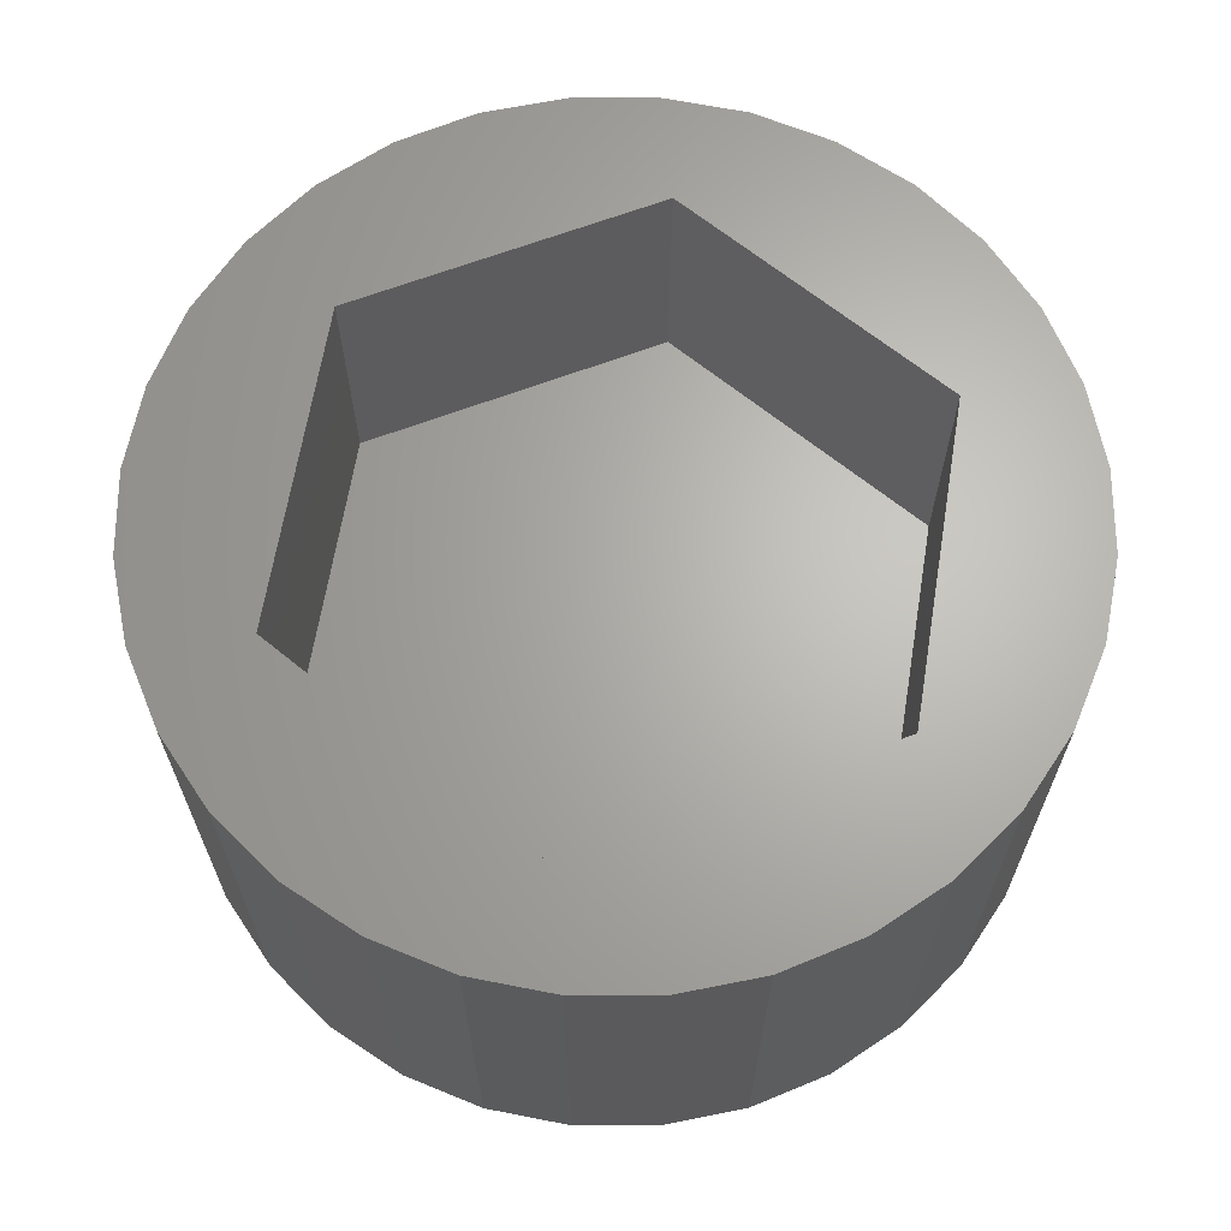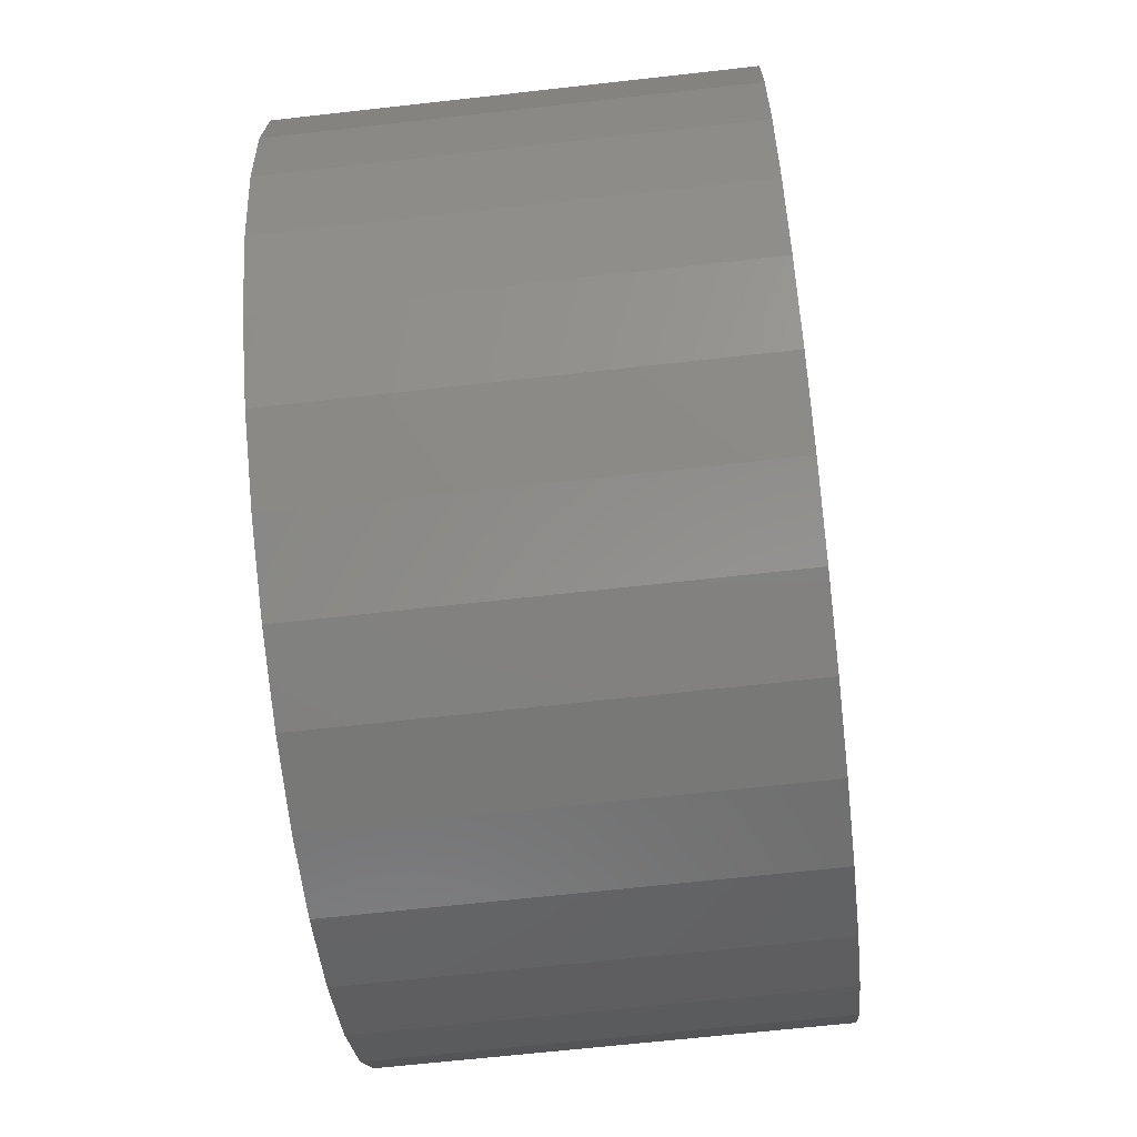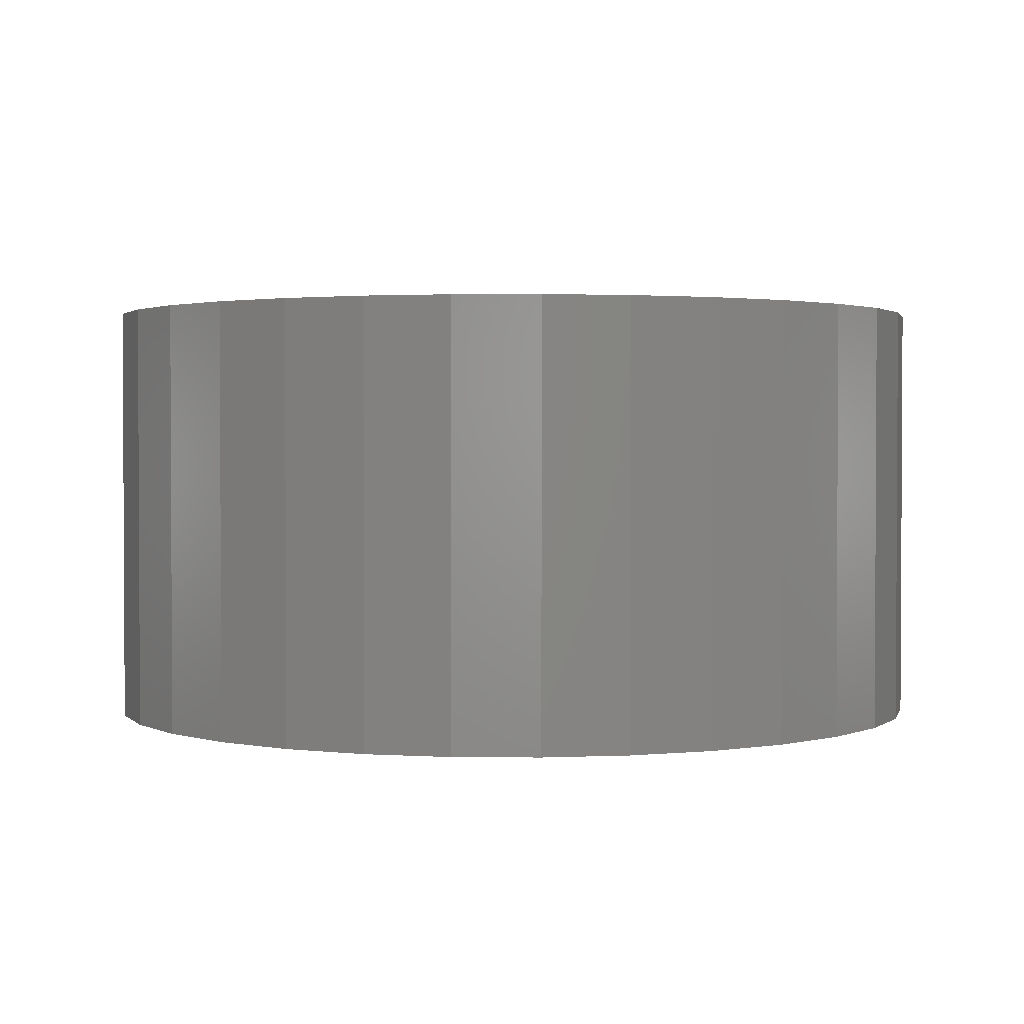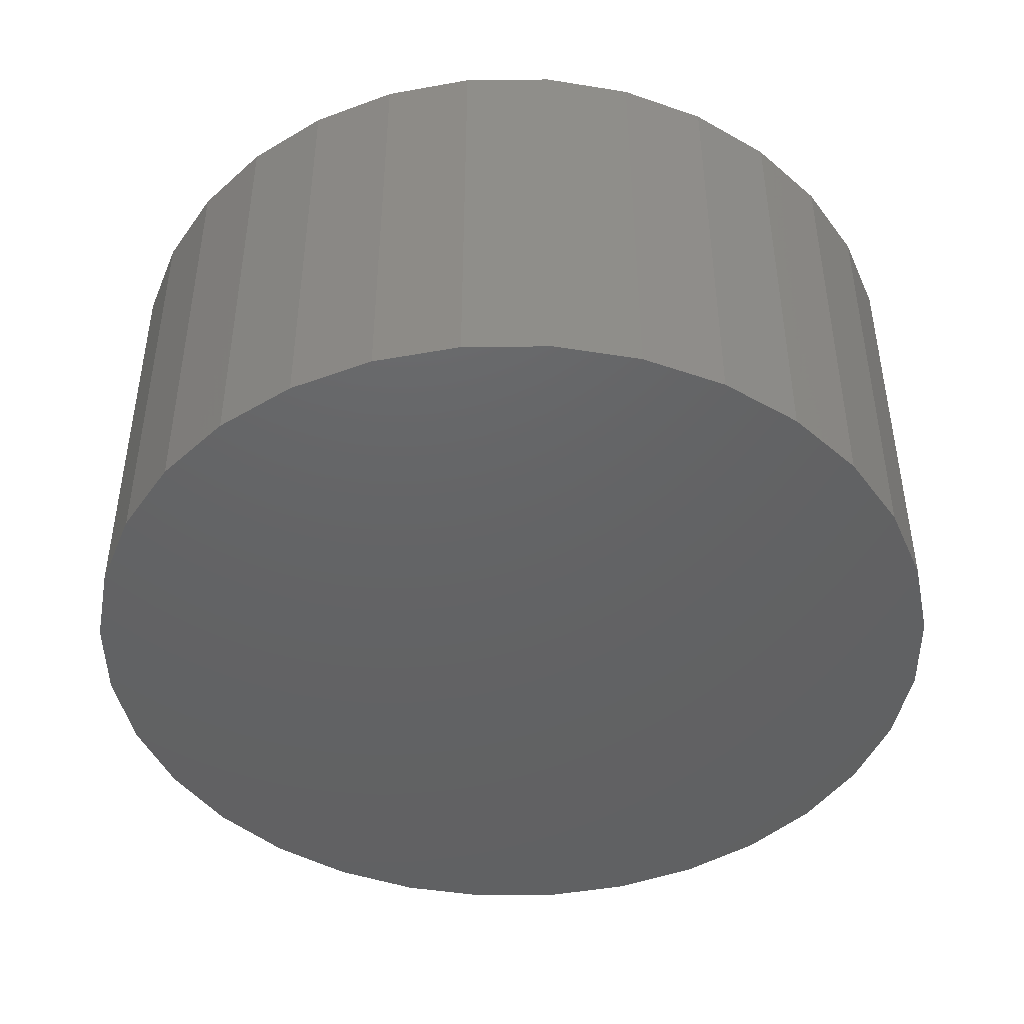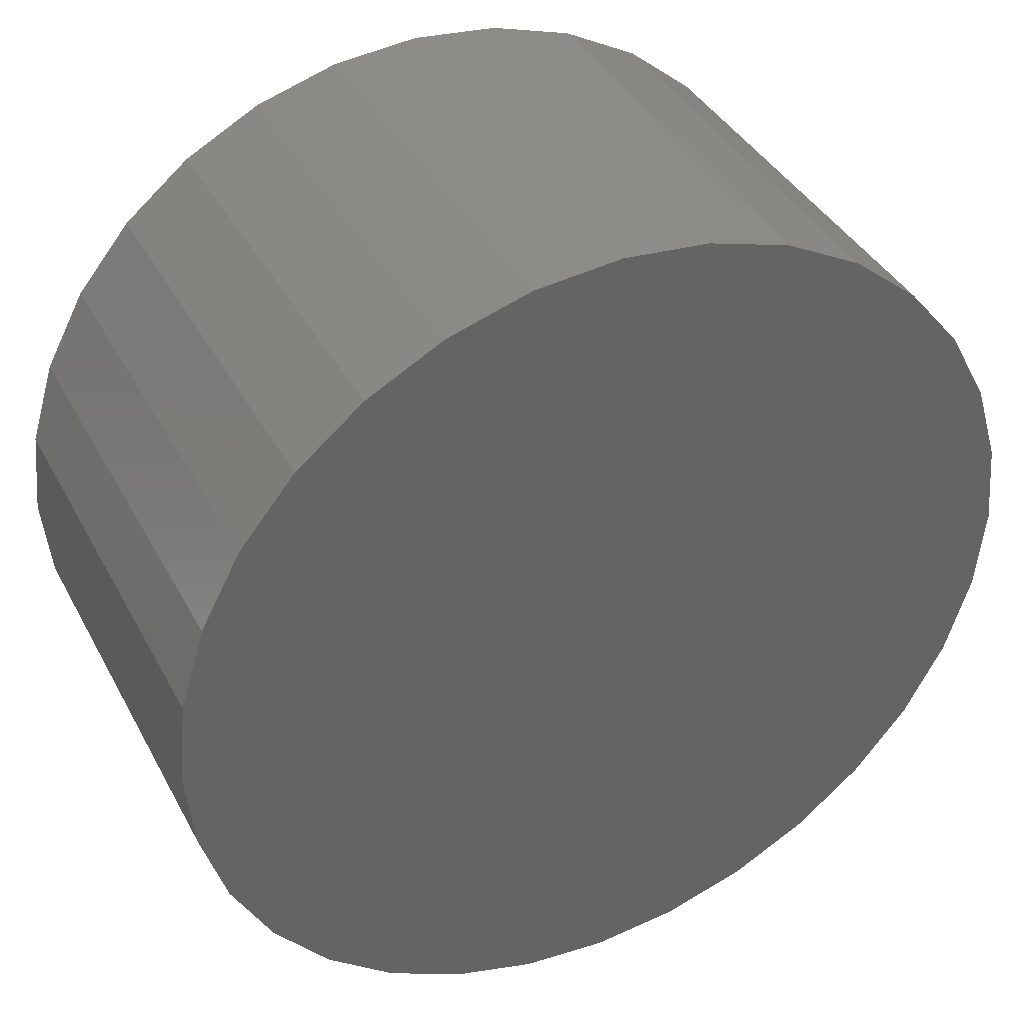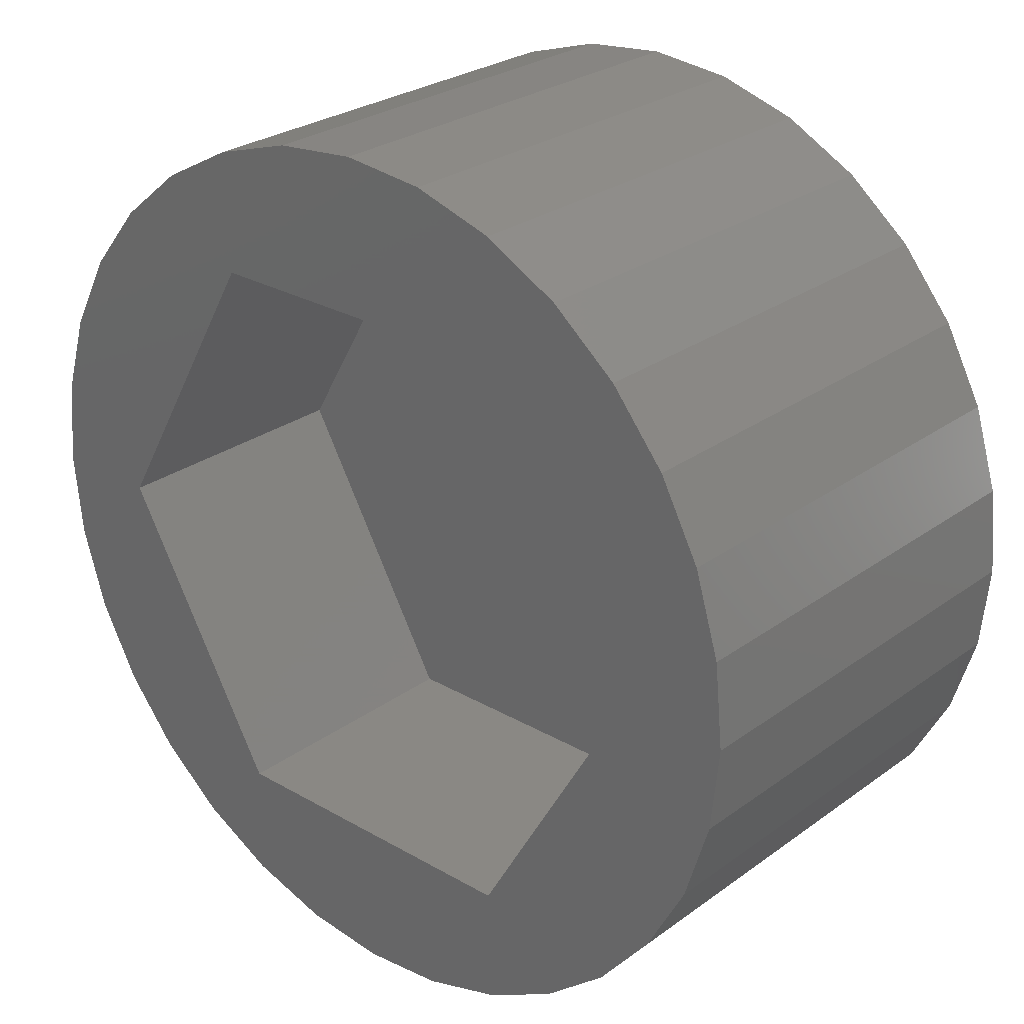
<metadata>
{"format":"stl","ext":"stl","renderer":"f3d","projection":"perspective","resolution":1024,"background":"white","views":[{"elev":65.6,"azim":39.3,"up":"+Z"},{"elev":-64.9,"azim":96.5,"up":"+Y"},{"elev":1.8,"azim":7.6,"up":"+Z"},{"elev":-45.1,"azim":-72.5,"up":"+Z"},{"elev":38.9,"azim":154.3,"up":"+Y"},{"elev":27.0,"azim":41.8,"up":"+Y"}]}
</metadata>
<code>
# stl→obj: 76 verts, 148 faces
v 9.808 1.951 10
v 10 -2.449e-15 10
v 10 -2.449e-15 0
v 9.808 1.951 0
v 9.239 3.827 10
v 9.239 3.827 0
v 8.315 5.556 10
v 8.315 5.556 0
v 7.071 7.071 10
v 7.071 7.071 0
v 5.556 8.315 10
v 5.556 8.315 0
v 3.827 9.239 10
v 3.827 9.239 0
v 1.951 9.808 0
v 1.951 9.808 10
v 6.123e-16 10 10
v 6.123e-16 10 0
v -1.951 9.808 10
v -1.951 9.808 0
v -3.827 9.239 10
v -3.827 9.239 0
v -5.556 8.315 10
v -5.556 8.315 0
v -7.071 7.071 10
v -7.071 7.071 0
v -8.315 5.556 10
v -8.315 5.556 0
v -9.239 3.827 10
v -9.239 3.827 0
v -9.808 1.951 10
v -9.808 1.951 0
v -10 -7.657e-15 10
v -10 -7.657e-15 0
v -9.808 -1.951 10
v -9.808 -1.951 0
v -9.239 -3.827 10
v -9.239 -3.827 0
v -8.315 -5.556 10
v -8.315 -5.556 0
v -7.071 -7.071 10
v -7.071 -7.071 0
v -5.556 -8.315 10
v -5.556 -8.315 0
v -3.827 -9.239 0
v -3.827 -9.239 10
v -1.951 -9.808 10
v -1.951 -9.808 0
v 2.481e-14 -10 10
v 2.481e-14 -10 0
v 1.951 -9.808 0
v 1.951 -9.808 10
v 3.827 -9.239 10
v 3.827 -9.239 0
v 5.556 -8.315 10
v 5.556 -8.315 0
v 7.071 -7.071 0
v 7.071 -7.071 10
v 8.315 -5.556 10
v 8.315 -5.556 0
v 9.239 -3.827 0
v 9.239 -3.827 10
v 9.808 -1.951 10
v 9.808 -1.951 0
v -3.753 -6.5 10
v -7.506 9.192e-16 10
v 3.753 -6.5 10
v -3.753 6.5 10
v 7.506 0 10
v 3.753 6.5 10
v 3.753 6.5 4
v 7.506 0 4
v -3.753 6.5 4
v -7.506 9.192e-16 4
v -3.753 -6.5 4
v 3.753 -6.5 4
f 1 2 3
f 1 3 4
f 5 4 6
f 5 1 4
f 7 6 8
f 7 5 6
f 9 8 10
f 9 7 8
f 11 10 12
f 11 9 10
f 13 12 14
f 13 14 15
f 13 11 12
f 16 13 15
f 17 16 15
f 17 15 18
f 19 17 18
f 19 18 20
f 21 19 20
f 21 20 22
f 23 21 22
f 23 22 24
f 25 23 24
f 25 24 26
f 27 25 26
f 27 26 28
f 29 27 28
f 29 28 30
f 31 29 30
f 31 30 32
f 33 31 32
f 33 32 34
f 35 33 34
f 35 34 36
f 37 35 36
f 37 36 38
f 39 37 38
f 39 38 40
f 41 39 40
f 41 40 42
f 43 41 42
f 43 42 44
f 43 44 45
f 46 43 45
f 47 45 48
f 47 46 45
f 49 48 50
f 49 50 51
f 49 47 48
f 52 49 51
f 53 51 54
f 53 52 51
f 55 54 56
f 55 56 57
f 55 53 54
f 58 55 57
f 59 57 60
f 59 60 61
f 59 58 57
f 62 59 61
f 63 61 64
f 63 62 61
f 2 64 3
f 2 63 64
f 65 39 41
f 65 41 43
f 65 43 46
f 65 46 47
f 49 65 47
f 66 31 33
f 66 33 35
f 66 35 37
f 66 37 39
f 66 39 65
f 29 31 66
f 27 29 66
f 67 49 52
f 67 52 53
f 67 53 55
f 67 65 49
f 58 67 55
f 68 25 27
f 68 27 66
f 23 25 68
f 59 67 58
f 21 23 68
f 69 59 62
f 69 67 59
f 19 21 68
f 63 69 62
f 17 19 68
f 2 69 63
f 70 17 68
f 1 69 2
f 16 17 70
f 13 16 70
f 5 69 1
f 11 13 70
f 7 69 5
f 7 70 69
f 9 11 70
f 9 70 7
f 38 42 40
f 45 44 42
f 48 42 38
f 48 45 42
f 51 50 48
f 30 34 32
f 30 36 34
f 30 38 36
f 30 48 38
f 26 30 28
f 57 54 51
f 57 56 54
f 57 51 48
f 60 57 48
f 20 24 22
f 64 61 60
f 64 48 30
f 64 60 48
f 18 26 24
f 18 30 26
f 18 24 20
f 12 15 14
f 12 18 15
f 12 30 18
f 8 6 4
f 10 4 3
f 10 3 64
f 10 64 30
f 10 8 4
f 10 30 12
f 71 72 69
f 71 69 70
f 68 71 70
f 73 71 68
f 74 73 68
f 74 68 66
f 75 74 66
f 75 66 65
f 67 75 65
f 76 75 67
f 72 76 67
f 72 67 69
f 72 73 74
f 72 74 75
f 72 75 76
f 71 73 72

</code>
